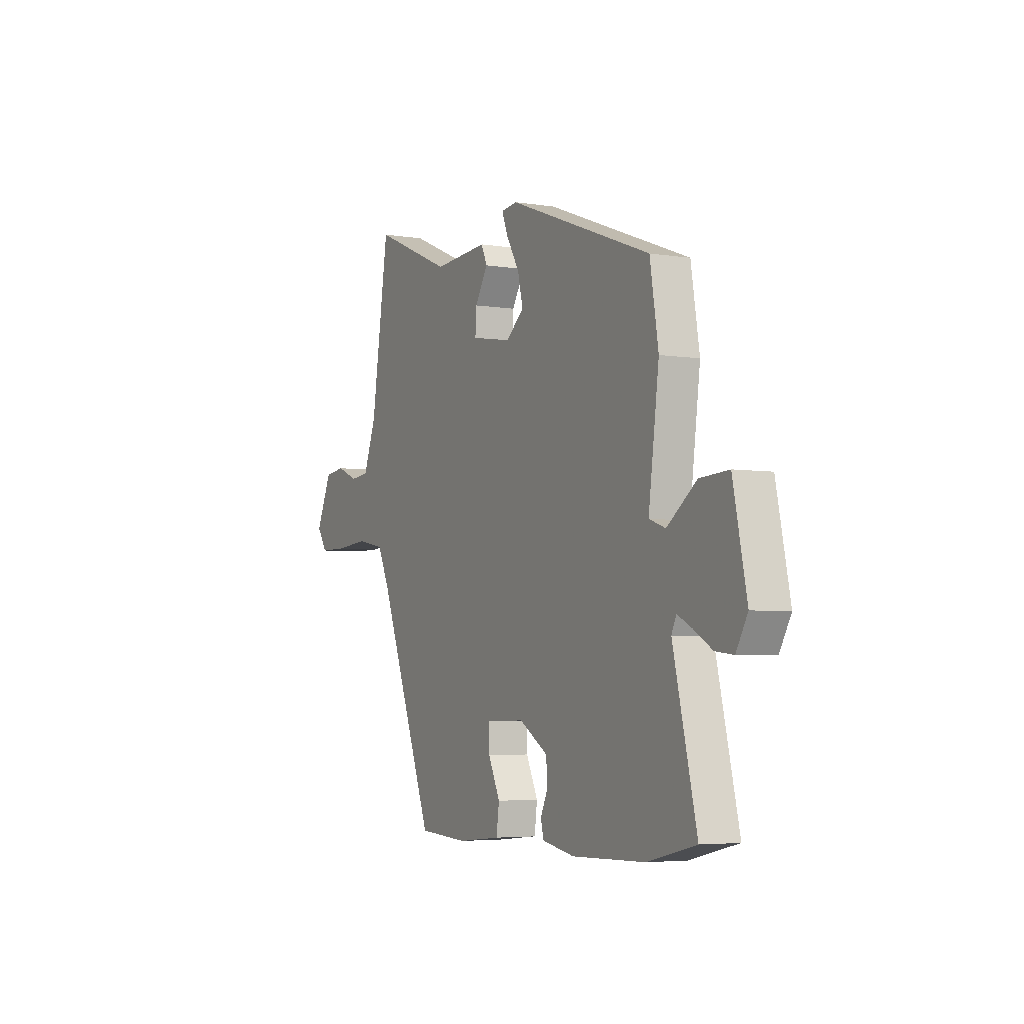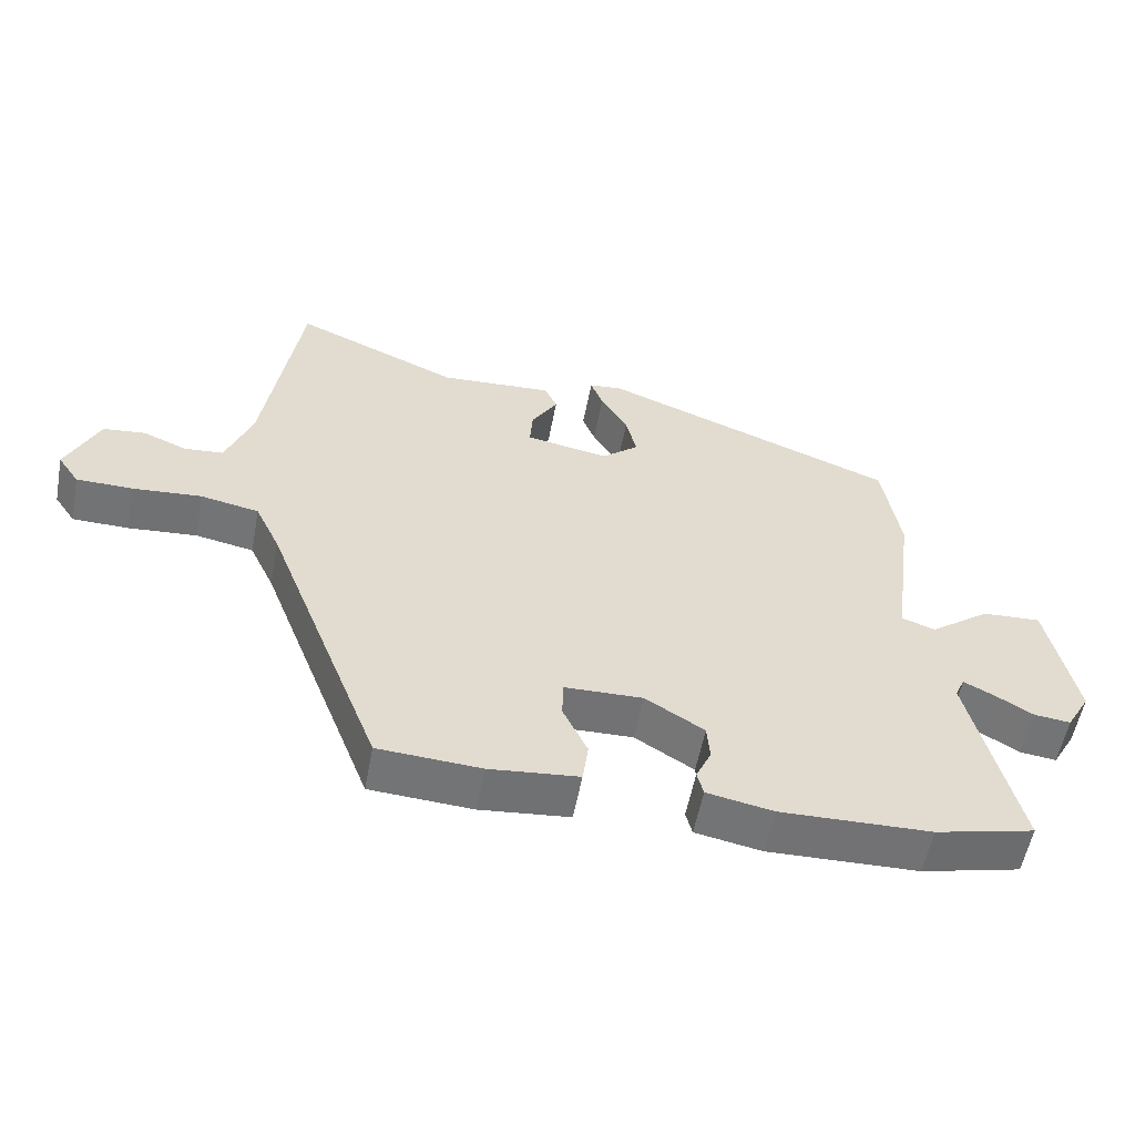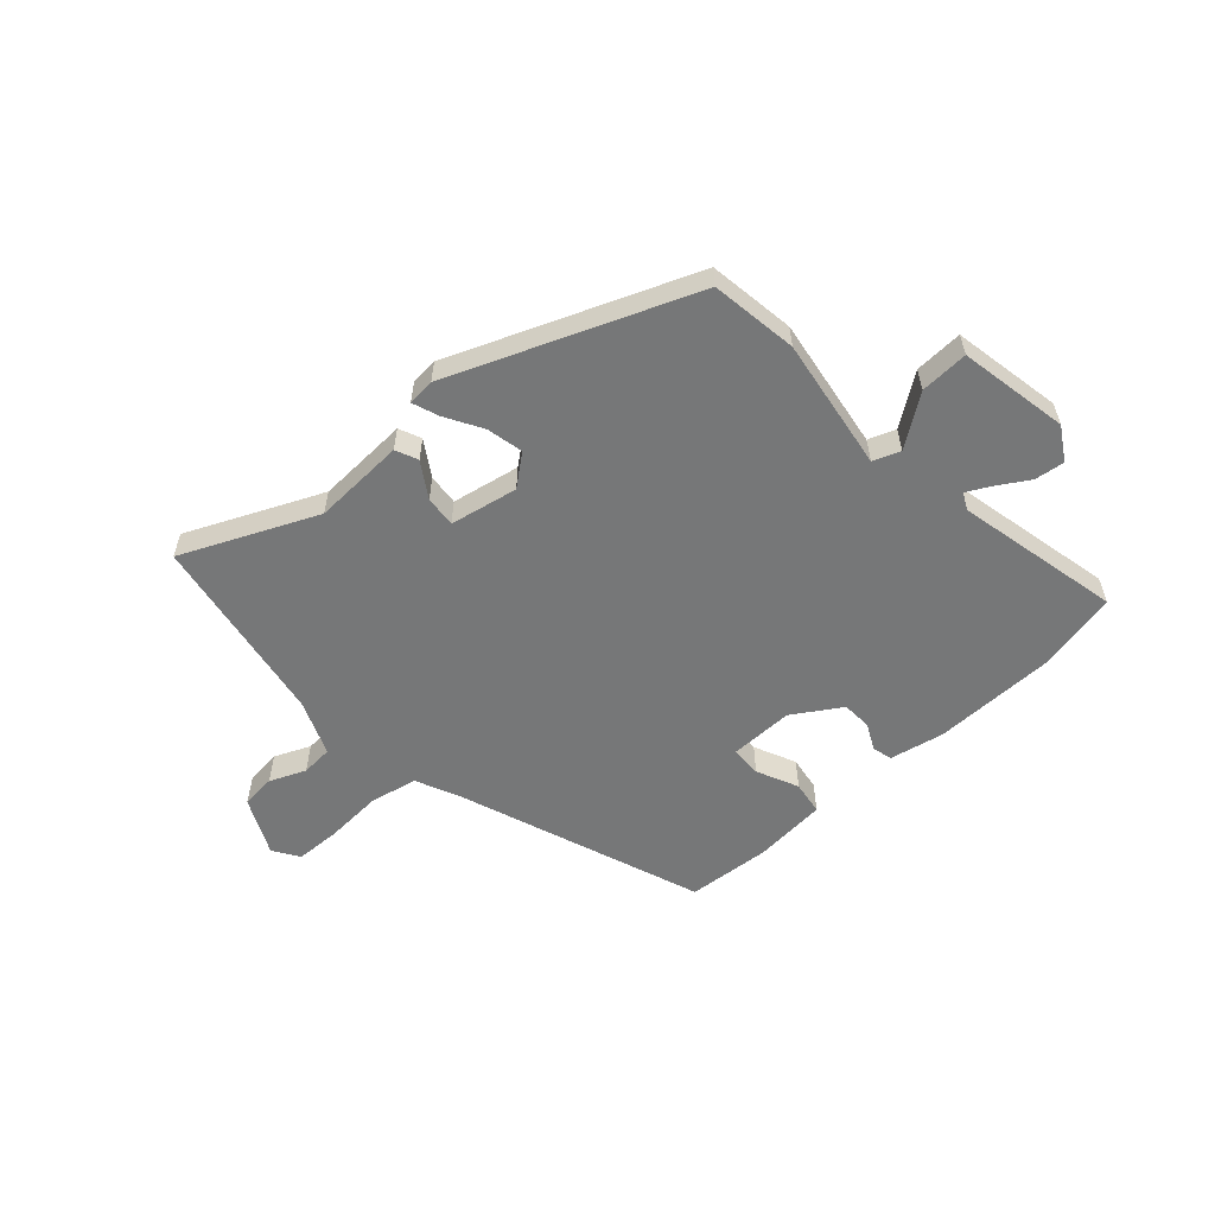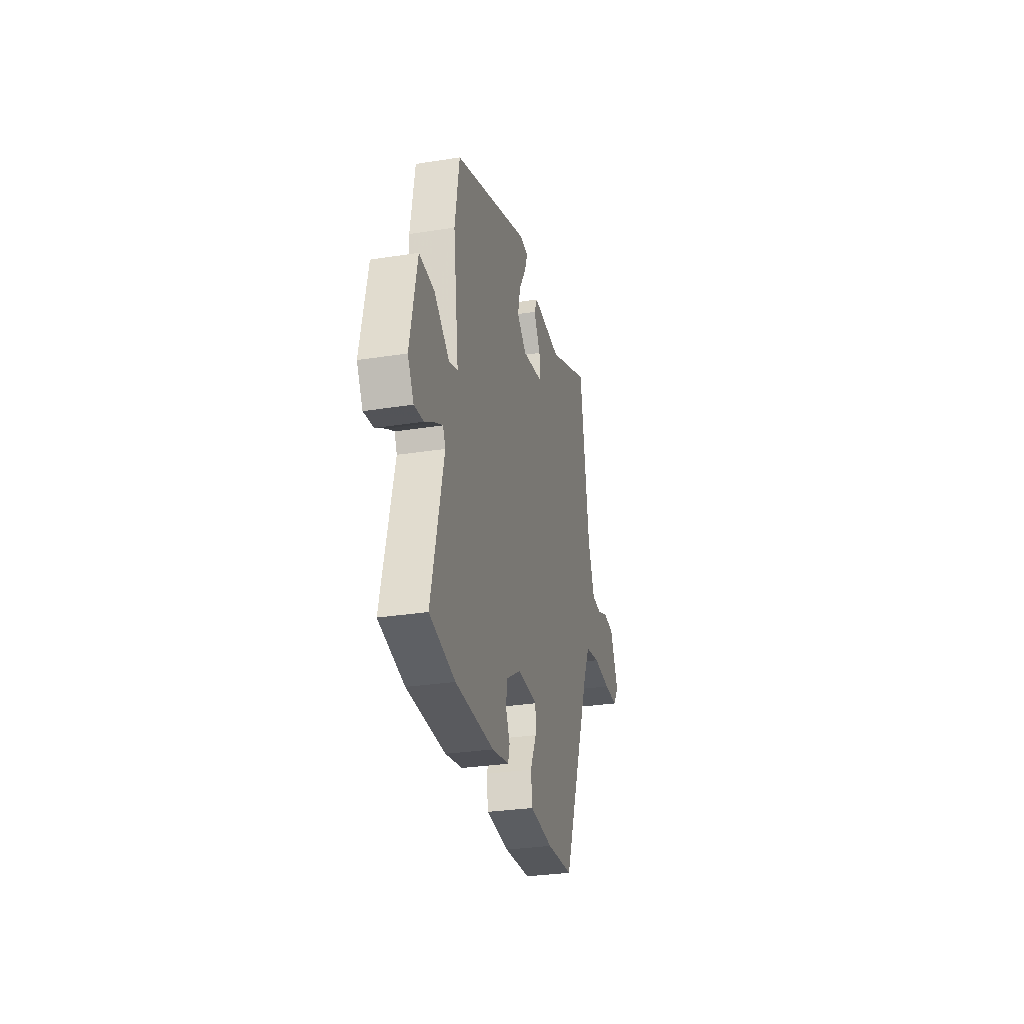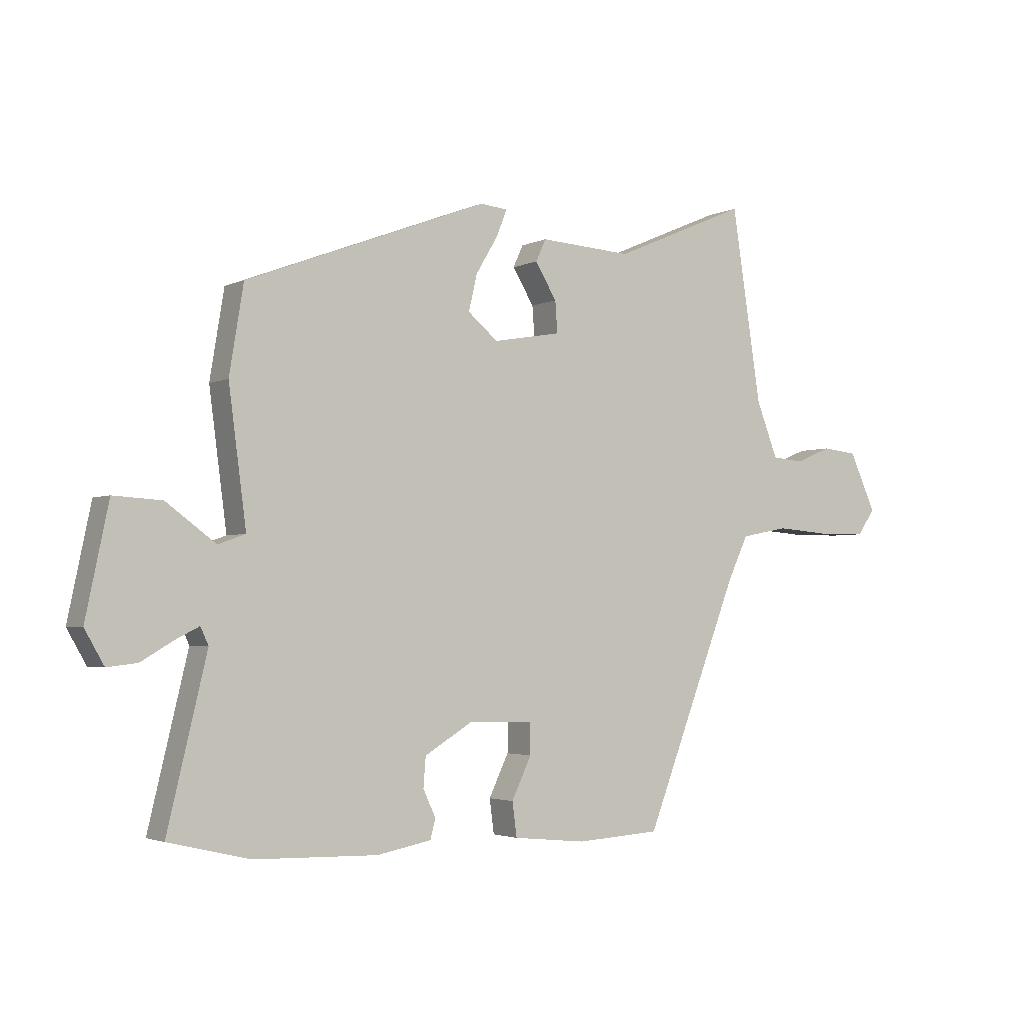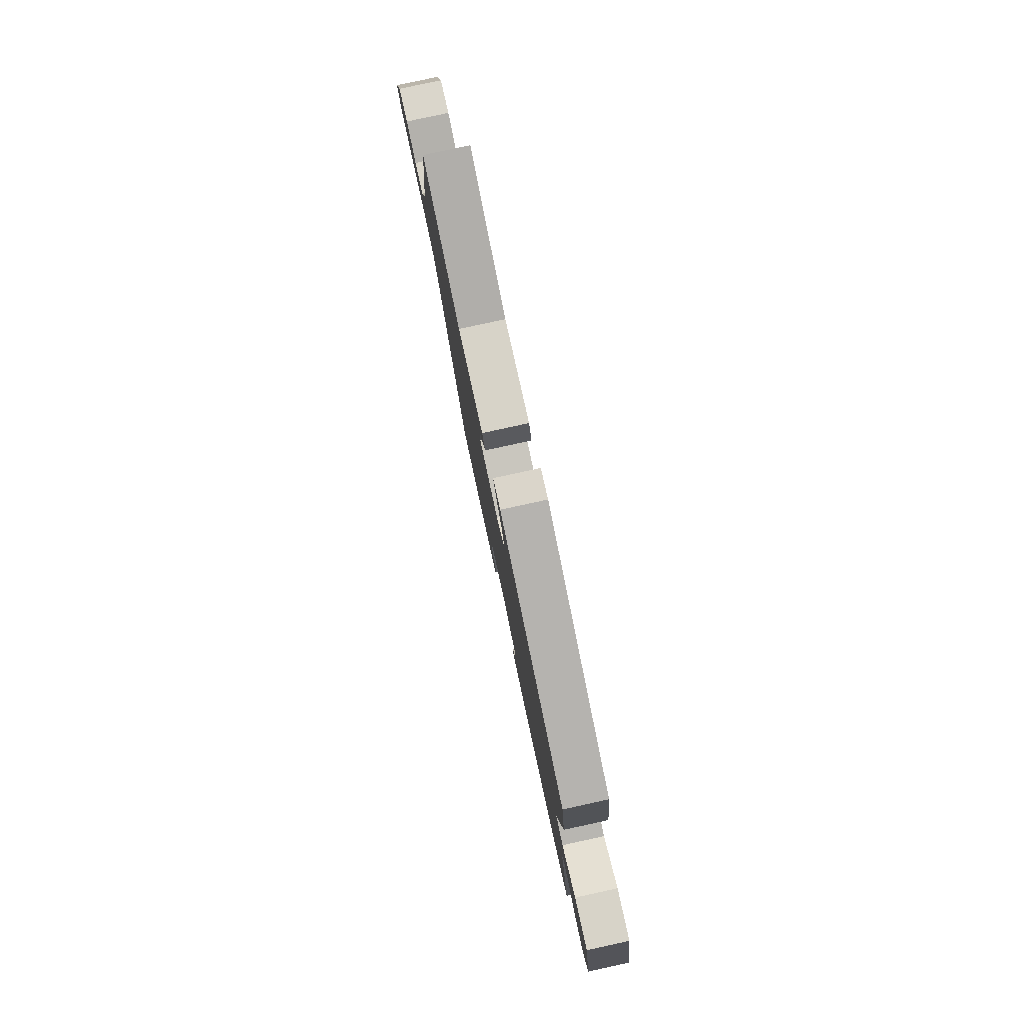
<metadata>
{"format":"obj","ext":"obj","renderer":"f3d","projection":"perspective","resolution":1024,"background":"white","views":[{"elev":-4.7,"azim":62.9,"up":"+Z"},{"elev":-55.8,"azim":-10.7,"up":"+Z"},{"elev":-57.0,"azim":41.1,"up":"+Y"},{"elev":-29.8,"azim":103.0,"up":"+Z"},{"elev":-2.8,"azim":147.4,"up":"+Z"},{"elev":79.8,"azim":77.7,"up":"+Z"}]}
</metadata>
<code>
v -0.489 0.07 0.575
v -0.251 0.07 0.473
v -0.088 0.07 0.483
v -0.07 0.07 0.444
v -0.108 0.07 0.382
v -0.112 0.07 0.327
v 0.008 0.07 0.306
v 0.061 0.07 0.35
v 0.046 0.07 0.414
v 0.007 0.07 0.479
v -0.011 0.07 0.525
v 0.037 0.07 0.53
v 0.464 0.07 0.368
v 0.489 0.07 0.215
v 0.458 0.07 -0.02
v 0.506 0.07 -0.037
v 0.593 0.07 0.027
v 0.678 0.07 0.032
v 0.718 0.07 -0.161
v 0.684 0.07 -0.22
v 0.631 0.07 -0.214
v 0.575 0.07 -0.181
v 0.533 0.07 -0.16
v 0.519 0.07 -0.19
v 0.588 0.07 -0.479
v 0.445 0.07 -0.513
v 0.228 0.07 -0.519
v 0.132 0.07 -0.501
v 0.123 0.07 -0.466
v 0.145 0.07 -0.419
v 0.141 0.07 -0.367
v 0.056 0.07 -0.315
v -0.058 0.07 -0.318
v -0.058 0.07 -0.373
v -0.023 0.07 -0.446
v -0.031 0.07 -0.506
v -0.16 0.07 -0.519
v -0.308 0.07 -0.51
v -0.475 0.07 -0.08
v -0.511 0.07 -0.004
v -0.595 0.07 0.012
v -0.695 0.07 0.004
v -0.776 0.07 0.005
v -0.807 0.07 0.05
v -0.76 0.07 0.152
v -0.699 0.07 0.159
v -0.635 0.07 0.133
v -0.579 0.07 0.138
v -0.541 0.07 0.236
v -0.489 0 0.575
v -0.251 0 0.473
v -0.088 0 0.483
v -0.07 0 0.444
v -0.108 0 0.382
v -0.112 0 0.327
v 0.008 0 0.306
v 0.061 0 0.35
v 0.046 0 0.414
v 0.007 0 0.479
v -0.011 0 0.525
v 0.037 0 0.53
v 0.464 0 0.368
v 0.489 0 0.215
v 0.458 0 -0.02
v 0.506 0 -0.037
v 0.593 0 0.027
v 0.678 0 0.032
v 0.718 0 -0.161
v 0.684 0 -0.22
v 0.631 0 -0.214
v 0.575 0 -0.181
v 0.533 0 -0.16
v 0.519 0 -0.19
v 0.588 0 -0.479
v 0.445 0 -0.513
v 0.228 0 -0.519
v 0.132 0 -0.501
v 0.123 0 -0.466
v 0.145 0 -0.419
v 0.141 0 -0.367
v 0.056 0 -0.315
v -0.058 0 -0.318
v -0.058 0 -0.373
v -0.023 0 -0.446
v -0.031 0 -0.506
v -0.16 0 -0.519
v -0.308 0 -0.51
v -0.475 0 -0.08
v -0.511 0 -0.004
v -0.595 0 0.012
v -0.695 0 0.004
v -0.776 0 0.005
v -0.807 0 0.05
v -0.76 0 0.152
v -0.699 0 0.159
v -0.635 0 0.133
v -0.579 0 0.138
v -0.541 0 0.236
f 44 45 46 47
f 44 47 48
f 41 42 43 44
f 41 44 48
f 40 41 48 49
f 36 37 38 39
f 34 35 36 39
f 33 34 39 40
f 32 33 40 49
f 27 28 29 30
f 27 30 31
f 24 25 26 27
f 23 24 27 31
f 19 20 21 22
f 19 22 23
f 16 17 18 19
f 15 16 19 23
f 12 13 14 15
f 9 10 11 12
f 8 9 12 15
f 7 8 15 23
f 2 3 4 5
f 2 5 6
f 1 2 6
f 49 1 6
f 23 31 32 49
f 6 7 23 49
f 96 95 94 93
f 97 96 93
f 93 92 91 90
f 97 93 90
f 98 97 90 89
f 88 87 86 85
f 88 85 84 83
f 89 88 83 82
f 98 89 82 81
f 79 78 77 76
f 80 79 76
f 76 75 74 73
f 80 76 73 72
f 71 70 69 68
f 72 71 68
f 68 67 66 65
f 72 68 65 64
f 64 63 62 61
f 61 60 59 58
f 64 61 58 57
f 72 64 57 56
f 54 53 52 51
f 55 54 51
f 55 51 50
f 55 50 98
f 98 81 80 72
f 98 72 56 55
f 1 50 51 2
f 2 51 52 3
f 3 52 53 4
f 4 53 54 5
f 5 54 55 6
f 6 55 56 7
f 7 56 57 8
f 8 57 58 9
f 9 58 59 10
f 10 59 60 11
f 11 60 61 12
f 12 61 62 13
f 13 62 63 14
f 14 63 64 15
f 15 64 65 16
f 16 65 66 17
f 17 66 67 18
f 18 67 68 19
f 19 68 69 20
f 20 69 70 21
f 21 70 71 22
f 22 71 72 23
f 23 72 73 24
f 24 73 74 25
f 25 74 75 26
f 26 75 76 27
f 27 76 77 28
f 28 77 78 29
f 29 78 79 30
f 30 79 80 31
f 31 80 81 32
f 32 81 82 33
f 33 82 83 34
f 34 83 84 35
f 35 84 85 36
f 36 85 86 37
f 37 86 87 38
f 38 87 88 39
f 39 88 89 40
f 40 89 90 41
f 41 90 91 42
f 42 91 92 43
f 43 92 93 44
f 44 93 94 45
f 45 94 95 46
f 46 95 96 47
f 47 96 97 48
f 48 97 98 49
f 49 98 50 1

</code>
